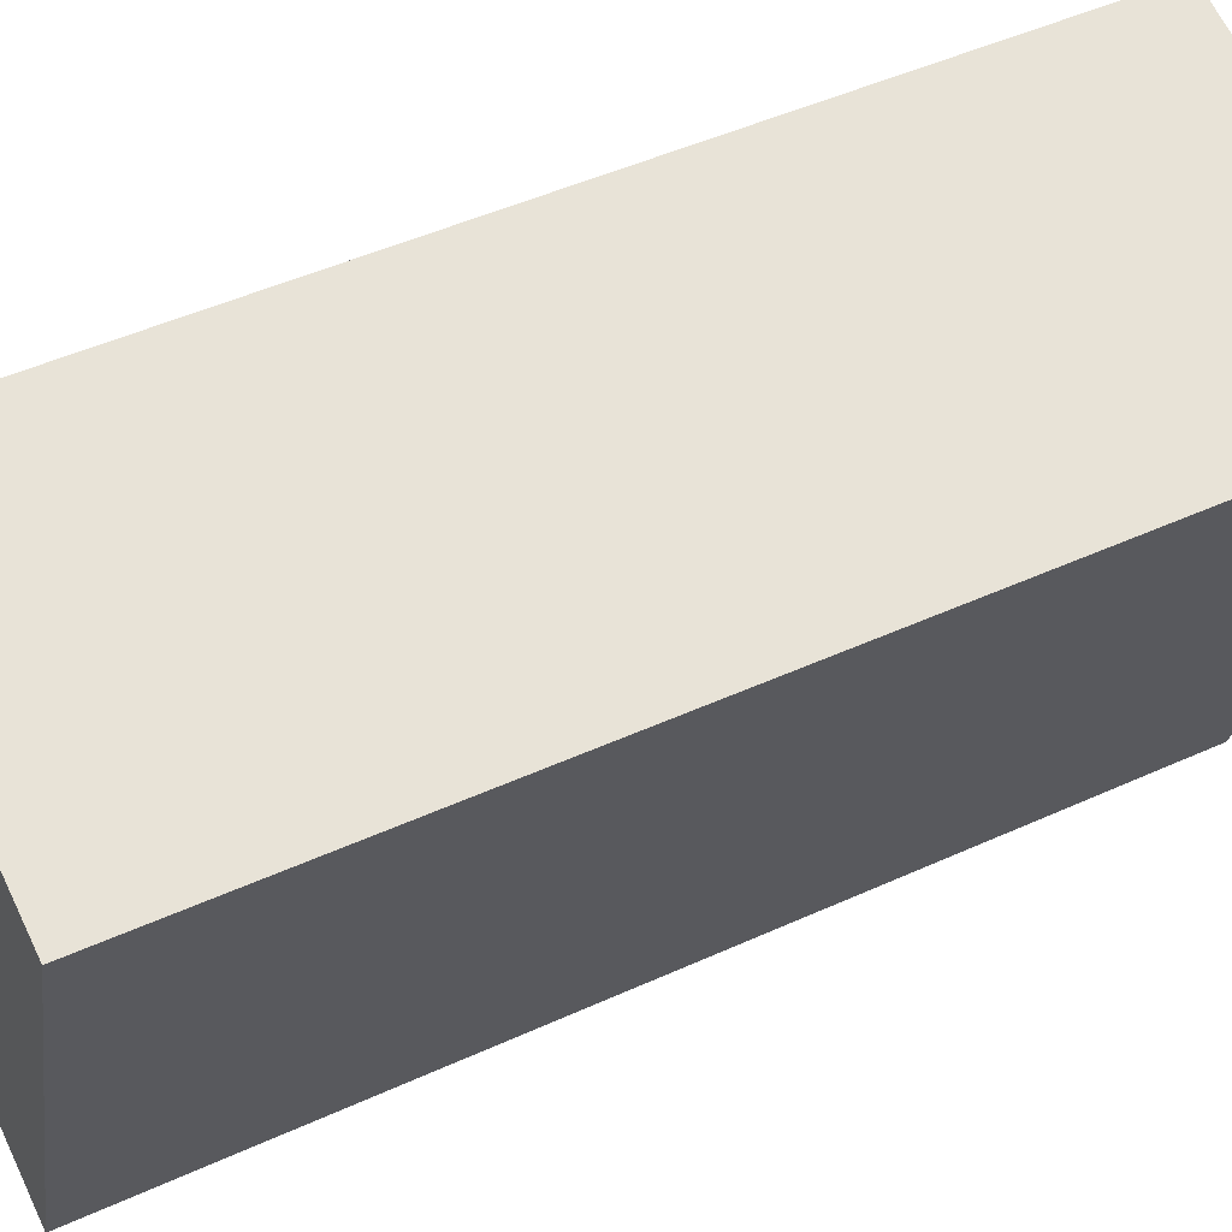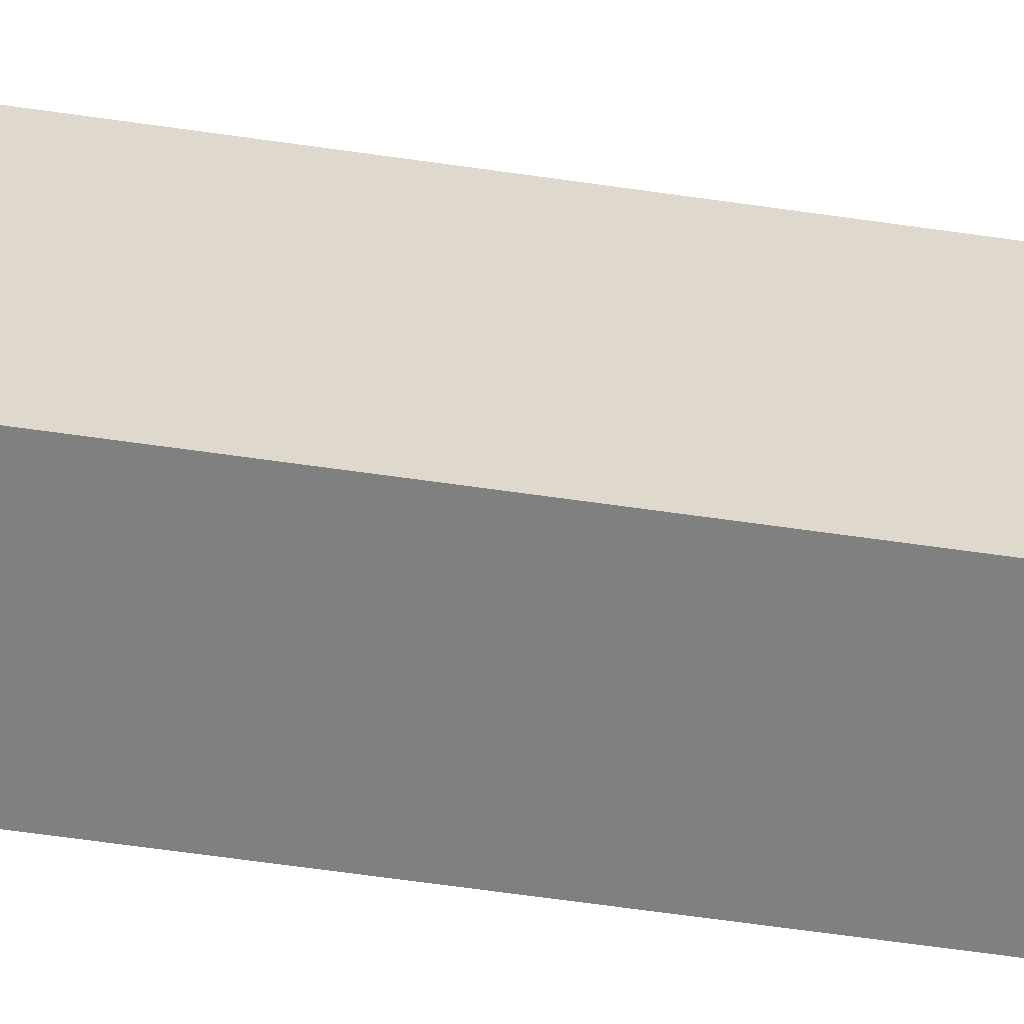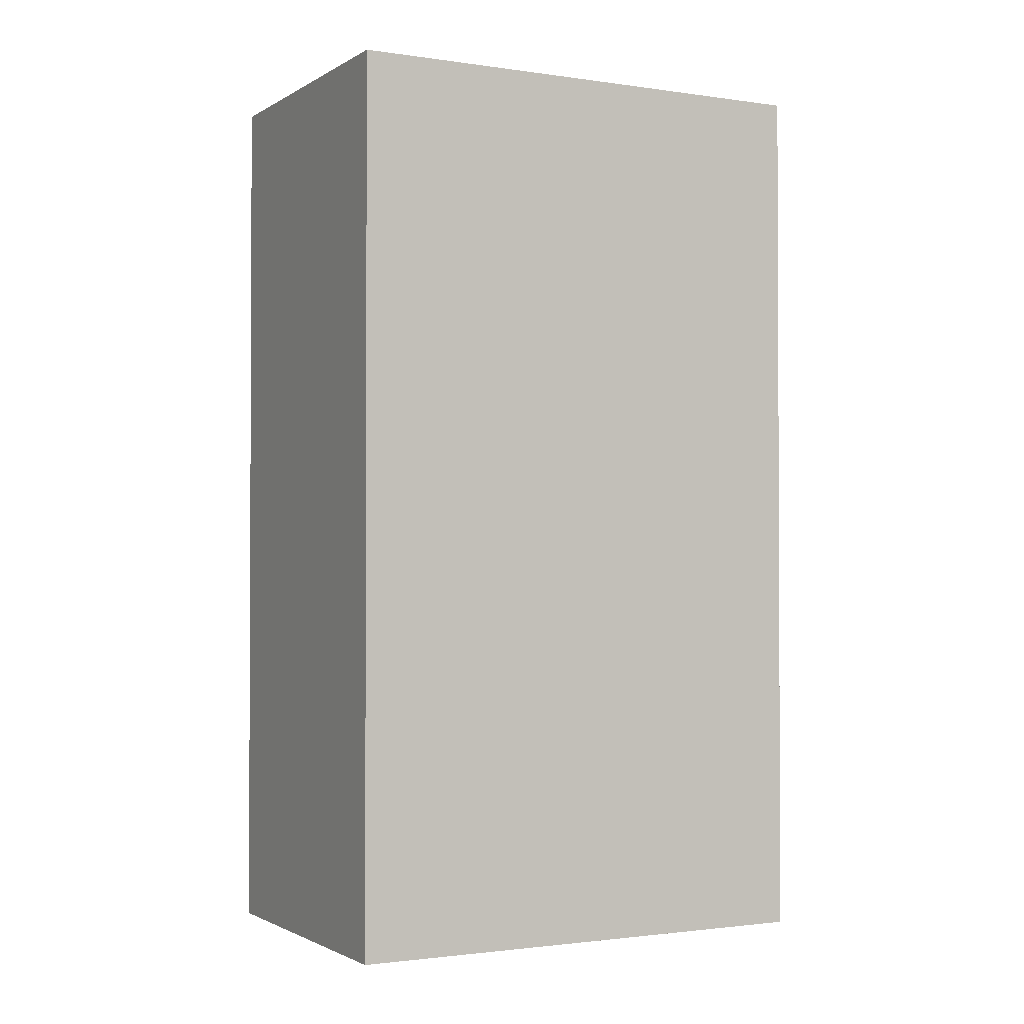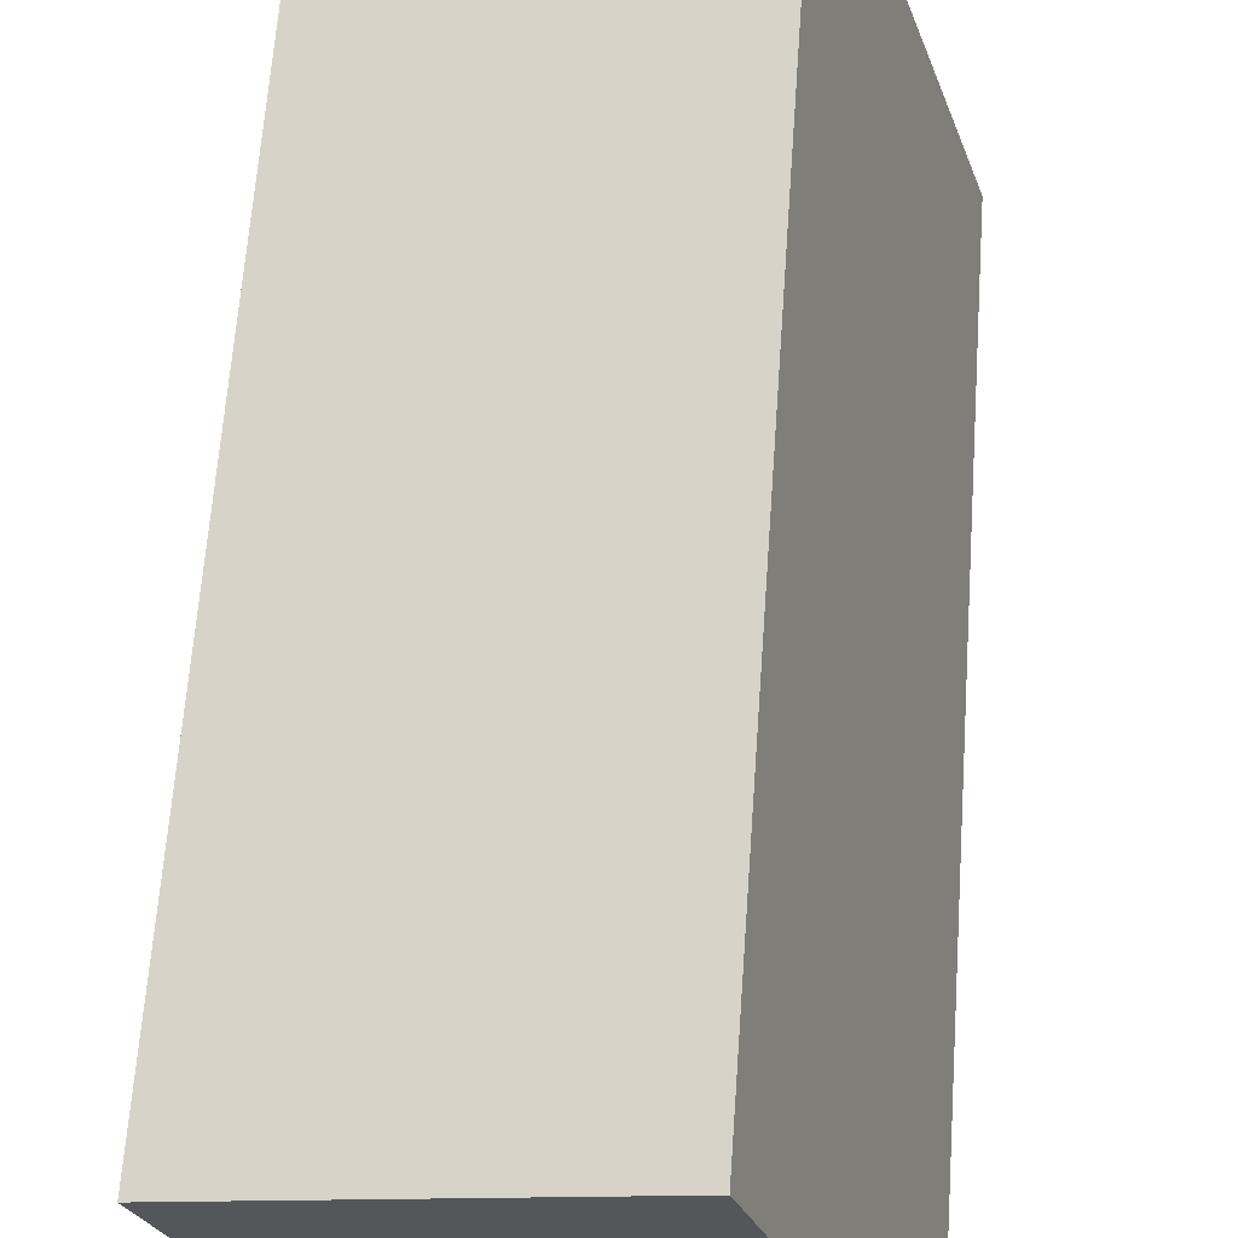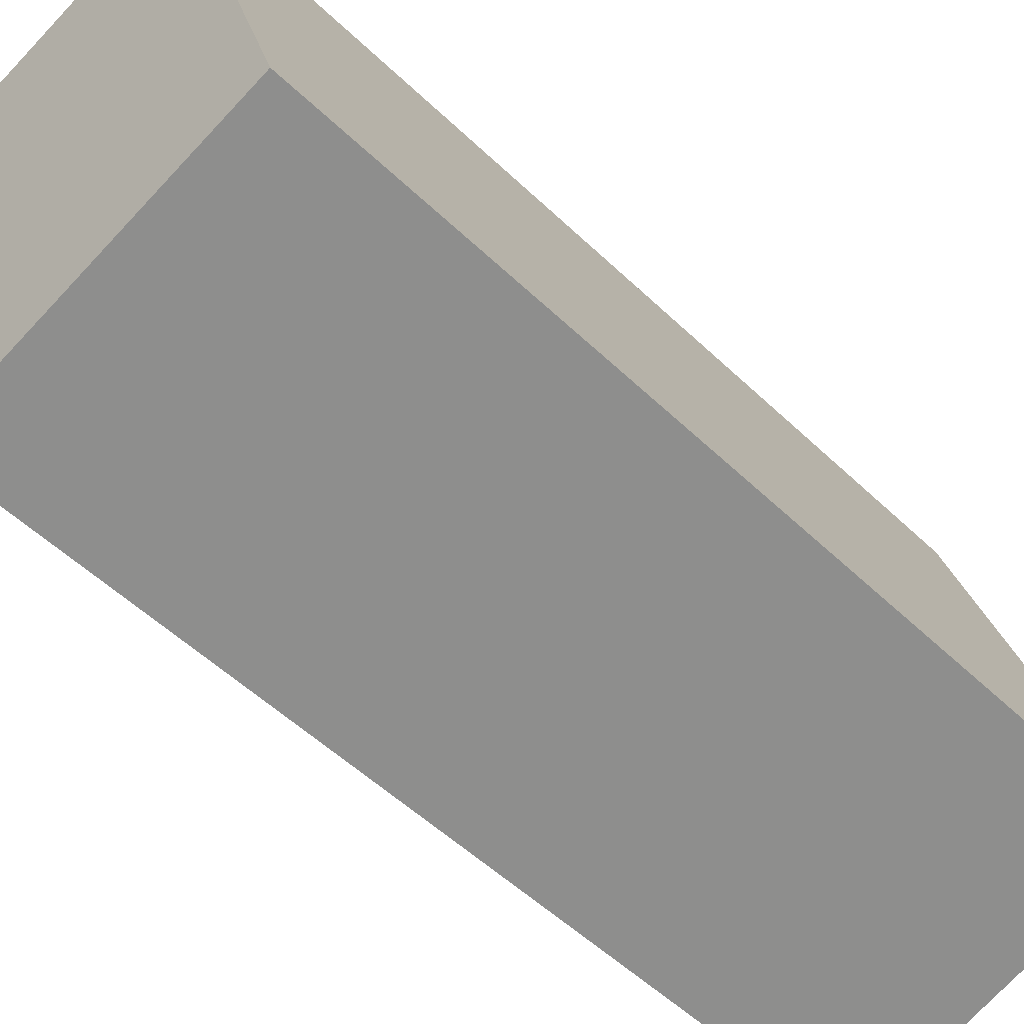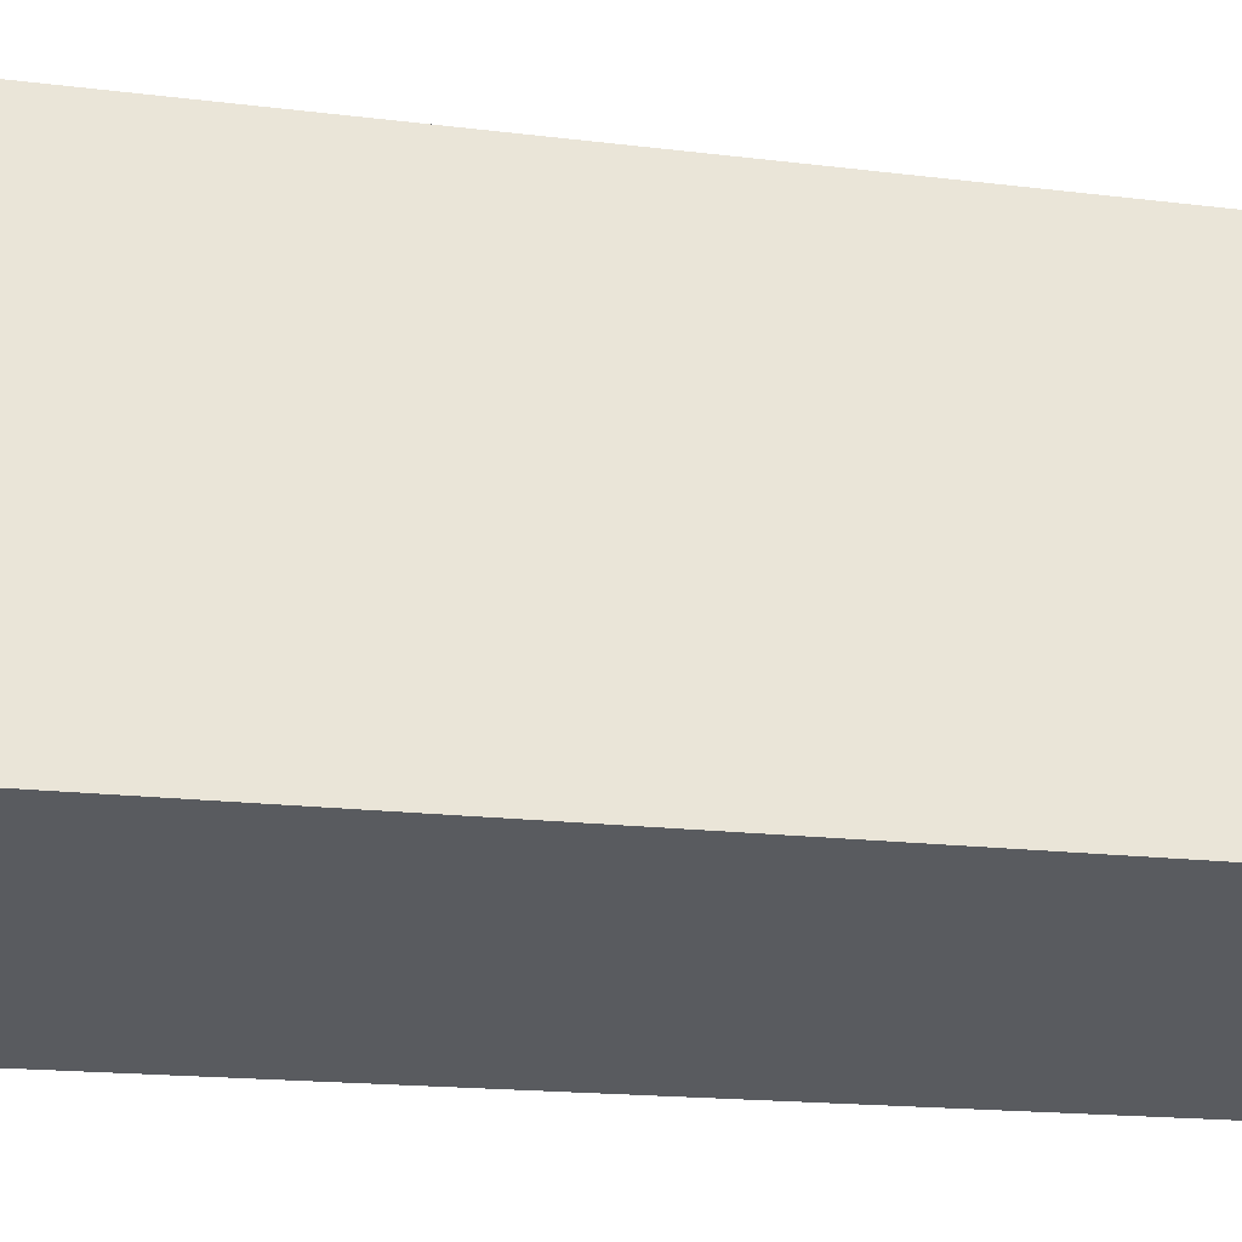
<metadata>
{"format":"obj","ext":"obj","renderer":"f3d","projection":"perspective","resolution":1024,"background":"white","views":[{"elev":48.2,"azim":63.0,"up":"+Z"},{"elev":-76.8,"azim":82.4,"up":"+Z"},{"elev":-1.6,"azim":79.0,"up":"+Y"},{"elev":64.6,"azim":-175.9,"up":"+Z"},{"elev":-52.8,"azim":-135.7,"up":"+Z"},{"elev":-17.2,"azim":-104.0,"up":"+Z"}]}
</metadata>
<code>
v  1.02 6.314 3.336
v  2.196 6.314 -0.652
v  0 6.314 3.866e-16
v  3.274 6.314 2.686
v  0 0 0
v  1.02 -2.043e-16 3.336
v  3.274 -1.645e-16 2.686
v  2.196 3.992e-17 -0.652
g defaultobject
f 1 2 3
f 2 1 4
f 5 1 3
f 1 5 6
f 6 4 1
f 4 6 7
f 7 2 4
f 2 7 8
f 8 3 2
f 3 8 5
f 8 6 5
f 6 8 7

</code>
